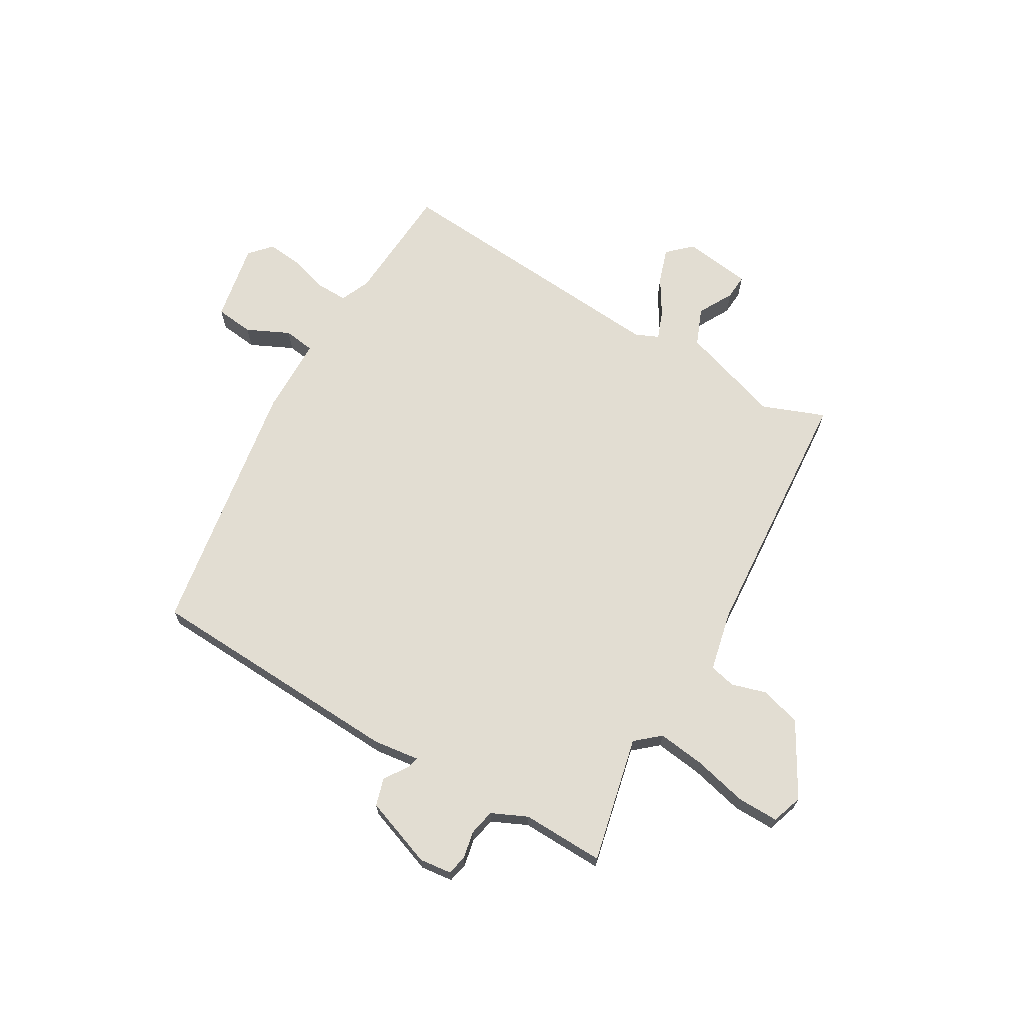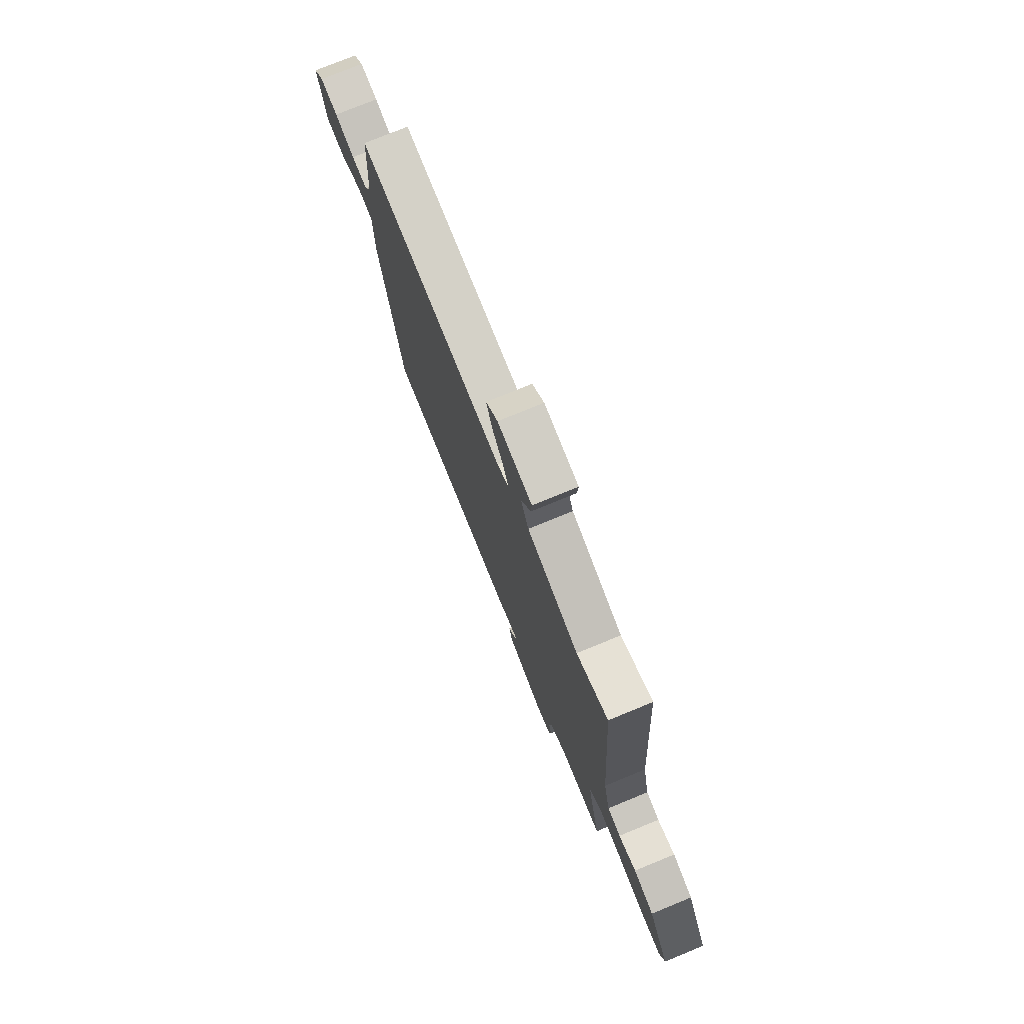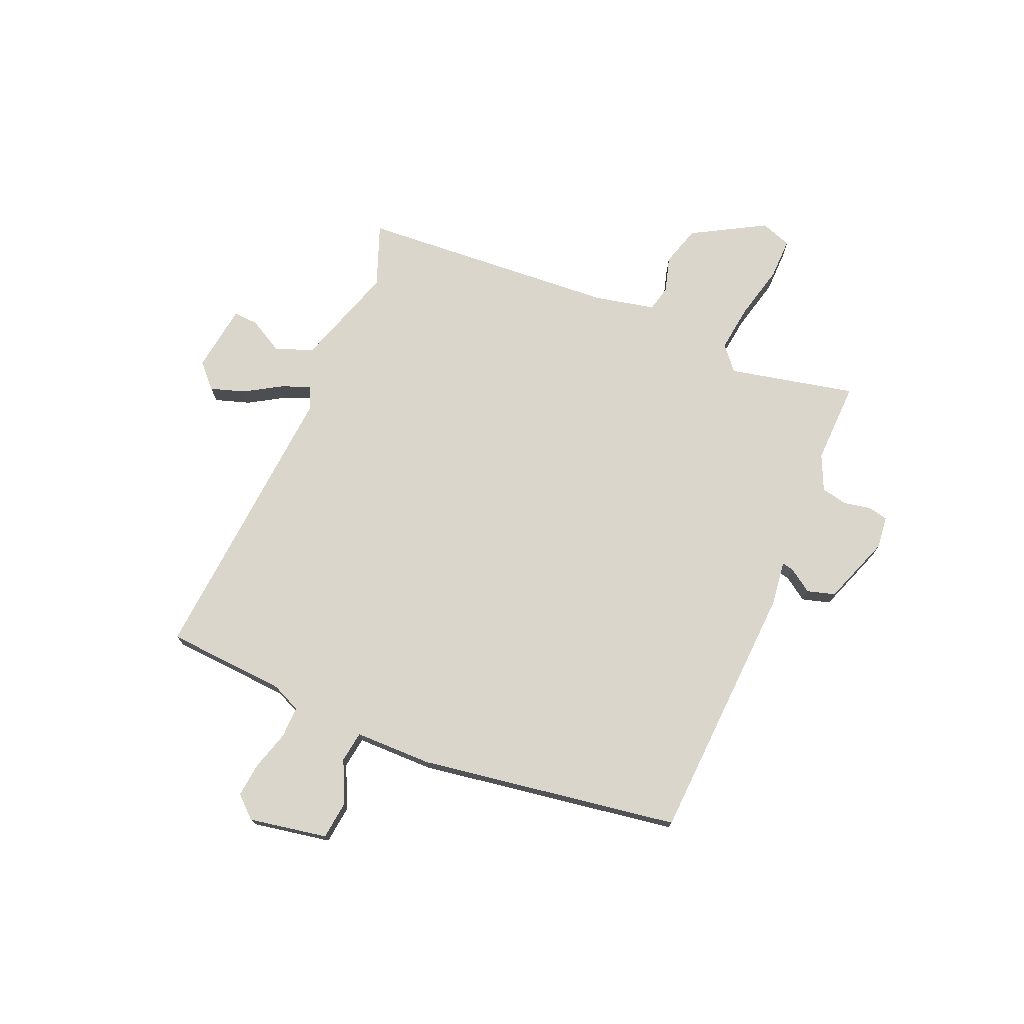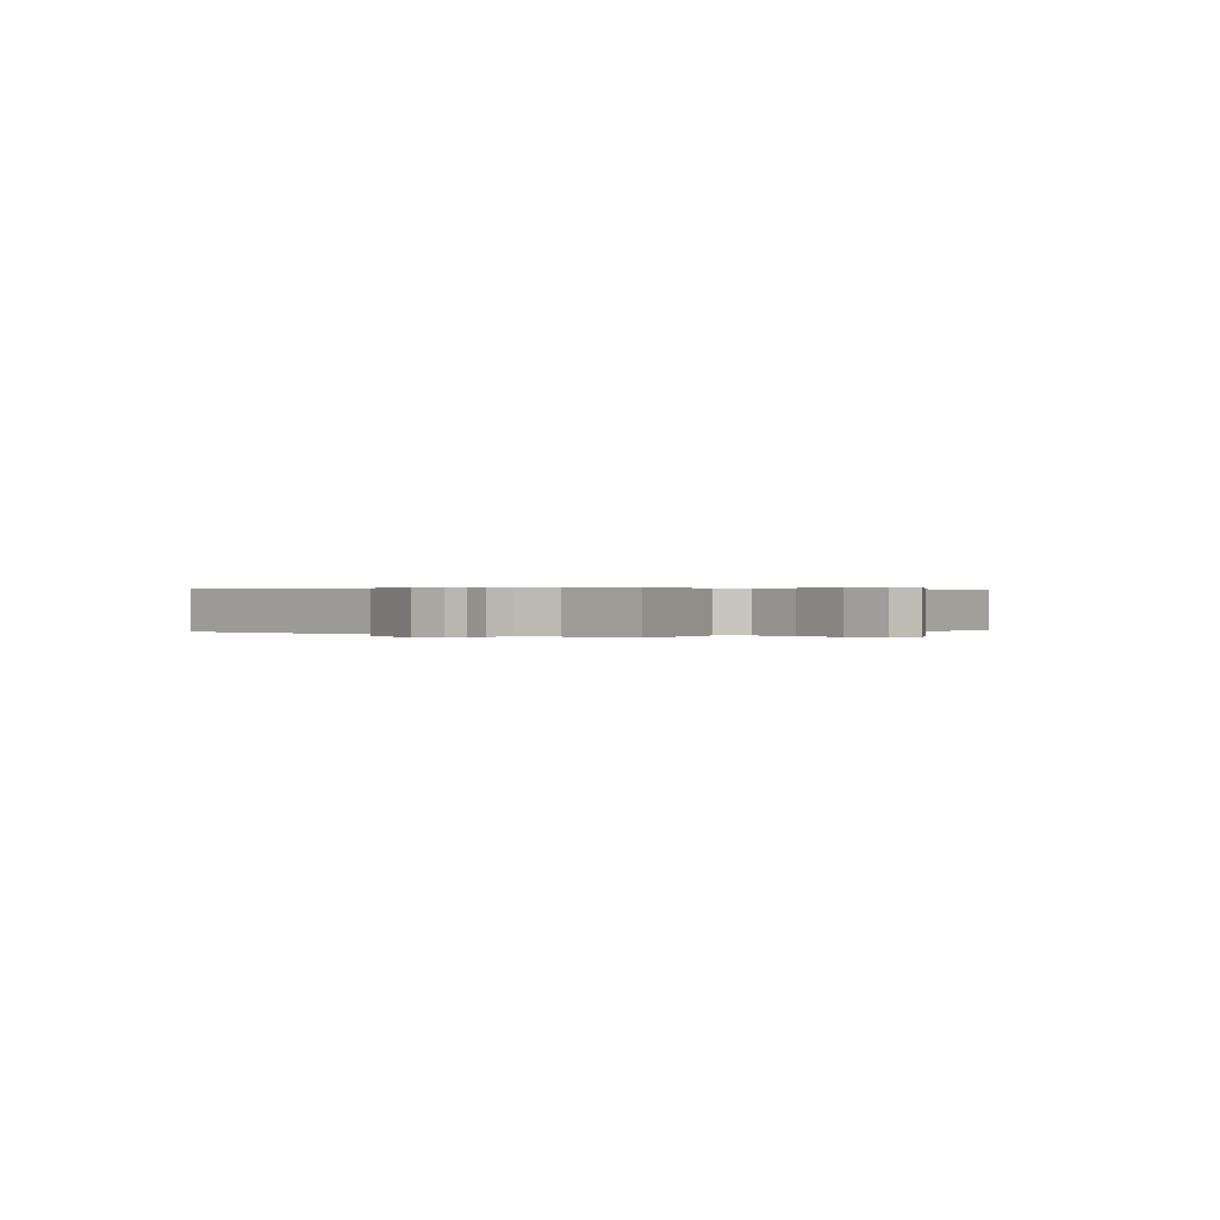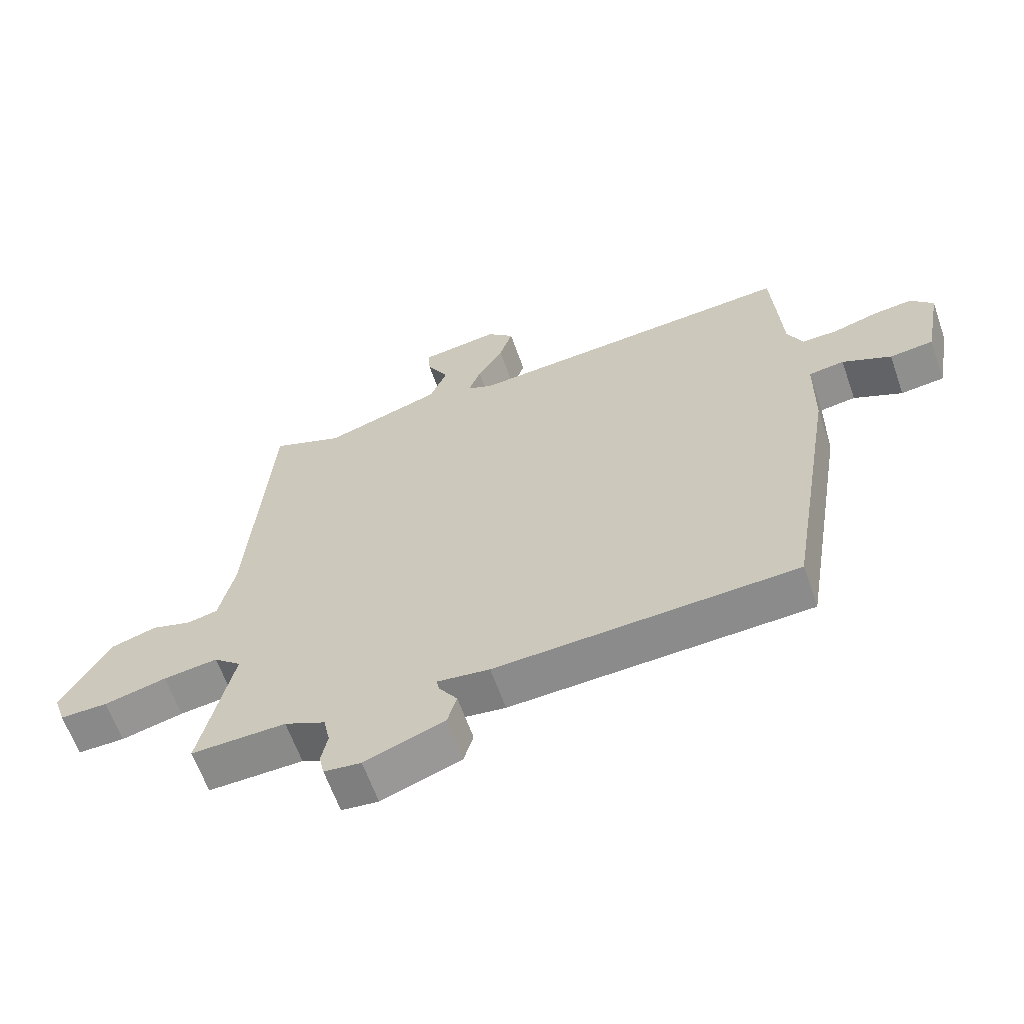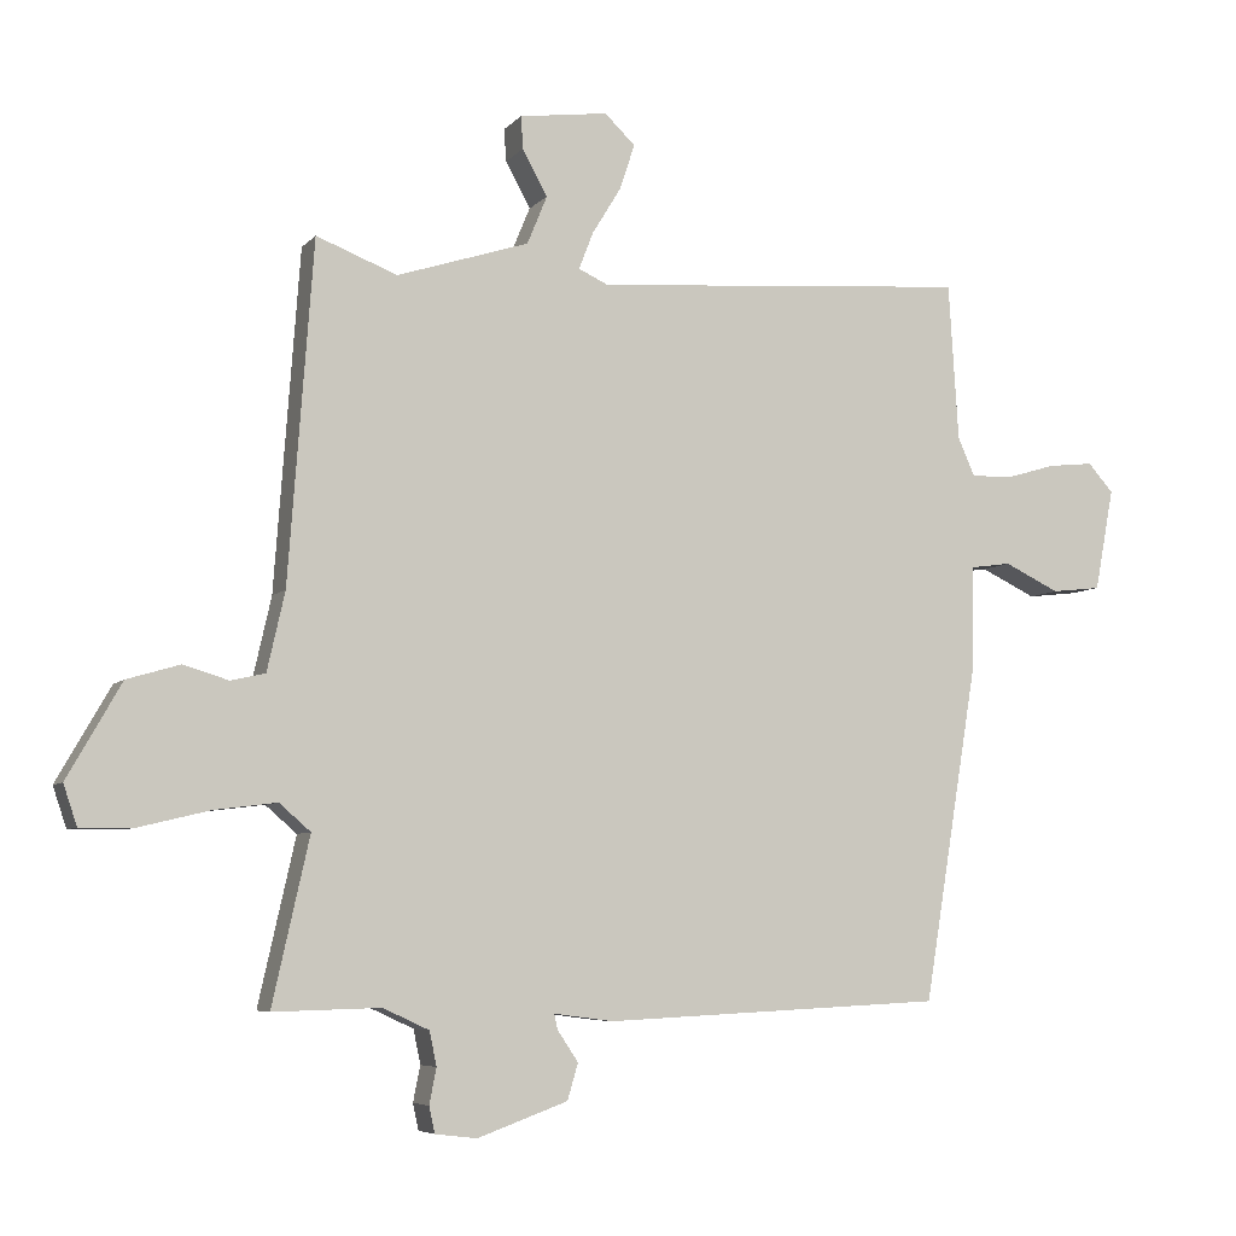
<metadata>
{"format":"obj","ext":"obj","renderer":"f3d","projection":"perspective","resolution":1024,"background":"white","views":[{"elev":68.2,"azim":-149.7,"up":"+Y"},{"elev":76.2,"azim":-112.3,"up":"+Z"},{"elev":74.1,"azim":113.2,"up":"+Y"},{"elev":0.3,"azim":-140.6,"up":"+Y"},{"elev":-62.7,"azim":19.3,"up":"+Z"},{"elev":-6.2,"azim":-21.6,"up":"+Z"}]}
</metadata>
<code>
v 0.406 0.07 -0.522
v -0.073 0.07 -0.545
v -0.157 0.07 -0.534
v -0.152 0.07 -0.556
v -0.123 0.07 -0.599
v -0.138 0.07 -0.65
v -0.265 0.07 -0.696
v -0.324 0.07 -0.689
v -0.332 0.07 -0.652
v -0.322 0.07 -0.602
v -0.332 0.07 -0.554
v -0.397 0.07 -0.524
v -0.548 0.07 -0.528
v -0.496 0.07 -0.296
v -0.54 0.07 -0.258
v -0.627 0.07 -0.269
v -0.726 0.07 -0.293
v -0.802 0.07 -0.294
v -0.821 0.07 -0.237
v -0.745 0.07 -0.104
v -0.671 0.07 -0.082
v -0.607 0.07 -0.101
v -0.559 0.07 -0.09
v -0.534 0.07 0.021
v -0.499 0.07 0.498
v -0.385 0.07 0.454
v -0.199 0.07 0.514
v -0.171 0.07 0.582
v -0.206 0.07 0.646
v -0.209 0.07 0.692
v -0.084 0.07 0.709
v -0.041 0.07 0.668
v -0.062 0.07 0.604
v -0.103 0.07 0.537
v -0.123 0.07 0.485
v -0.081 0.07 0.466
v 0.451 0.07 0.507
v 0.465 0.07 0.286
v 0.489 0.07 0.232
v 0.547 0.07 0.233
v 0.618 0.07 0.254
v 0.682 0.07 0.261
v 0.718 0.07 0.221
v 0.691 0.07 0.077
v 0.621 0.07 0.069
v 0.543 0.07 0.106
v 0.486 0.07 0.098
v 0.484 0.07 -0.044
v 0.406 0 -0.522
v -0.073 0 -0.545
v -0.157 0 -0.534
v -0.152 0 -0.556
v -0.123 0 -0.599
v -0.138 0 -0.65
v -0.265 0 -0.696
v -0.324 0 -0.689
v -0.332 0 -0.652
v -0.322 0 -0.602
v -0.332 0 -0.554
v -0.397 0 -0.524
v -0.548 0 -0.528
v -0.496 0 -0.296
v -0.54 0 -0.258
v -0.627 0 -0.269
v -0.726 0 -0.293
v -0.802 0 -0.294
v -0.821 0 -0.237
v -0.745 0 -0.104
v -0.671 0 -0.082
v -0.607 0 -0.101
v -0.559 0 -0.09
v -0.534 0 0.021
v -0.499 0 0.498
v -0.385 0 0.454
v -0.199 0 0.514
v -0.171 0 0.582
v -0.206 0 0.646
v -0.209 0 0.692
v -0.084 0 0.709
v -0.041 0 0.668
v -0.062 0 0.604
v -0.103 0 0.537
v -0.123 0 0.485
v -0.081 0 0.466
v 0.451 0 0.507
v 0.465 0 0.286
v 0.489 0 0.232
v 0.547 0 0.233
v 0.618 0 0.254
v 0.682 0 0.261
v 0.718 0 0.221
v 0.691 0 0.077
v 0.621 0 0.069
v 0.543 0 0.106
v 0.486 0 0.098
v 0.484 0 -0.044
f 47 48 1 2
f 43 44 45 46
f 43 46 47
f 40 41 42 43
f 39 40 43 47
f 38 39 47 2
f 36 37 38 2
f 31 32 33 34
f 31 34 35
f 28 29 30 31
f 27 28 31 35
f 26 27 35 36
f 24 25 26
f 23 24 26 36
f 19 20 21 22
f 19 22 23
f 16 17 18 19
f 15 16 19 23
f 14 15 23 36
f 12 13 14 36
f 7 8 9 10
f 7 10 11
f 4 5 6 7
f 3 4 7 11
f 36 2 3
f 3 11 12 36
f 50 49 96 95
f 94 93 92 91
f 95 94 91
f 91 90 89 88
f 95 91 88 87
f 50 95 87 86
f 50 86 85 84
f 82 81 80 79
f 83 82 79
f 79 78 77 76
f 83 79 76 75
f 84 83 75 74
f 74 73 72
f 84 74 72 71
f 70 69 68 67
f 71 70 67
f 67 66 65 64
f 71 67 64 63
f 84 71 63 62
f 84 62 61 60
f 58 57 56 55
f 59 58 55
f 55 54 53 52
f 59 55 52 51
f 51 50 84
f 84 60 59 51
f 1 49 50 2
f 2 50 51 3
f 3 51 52 4
f 4 52 53 5
f 5 53 54 6
f 6 54 55 7
f 7 55 56 8
f 8 56 57 9
f 9 57 58 10
f 10 58 59 11
f 11 59 60 12
f 12 60 61 13
f 13 61 62 14
f 14 62 63 15
f 15 63 64 16
f 16 64 65 17
f 17 65 66 18
f 18 66 67 19
f 19 67 68 20
f 20 68 69 21
f 21 69 70 22
f 22 70 71 23
f 23 71 72 24
f 24 72 73 25
f 25 73 74 26
f 26 74 75 27
f 27 75 76 28
f 28 76 77 29
f 29 77 78 30
f 30 78 79 31
f 31 79 80 32
f 32 80 81 33
f 33 81 82 34
f 34 82 83 35
f 35 83 84 36
f 36 84 85 37
f 37 85 86 38
f 38 86 87 39
f 39 87 88 40
f 40 88 89 41
f 41 89 90 42
f 42 90 91 43
f 43 91 92 44
f 44 92 93 45
f 45 93 94 46
f 46 94 95 47
f 47 95 96 48
f 48 96 49 1

</code>
